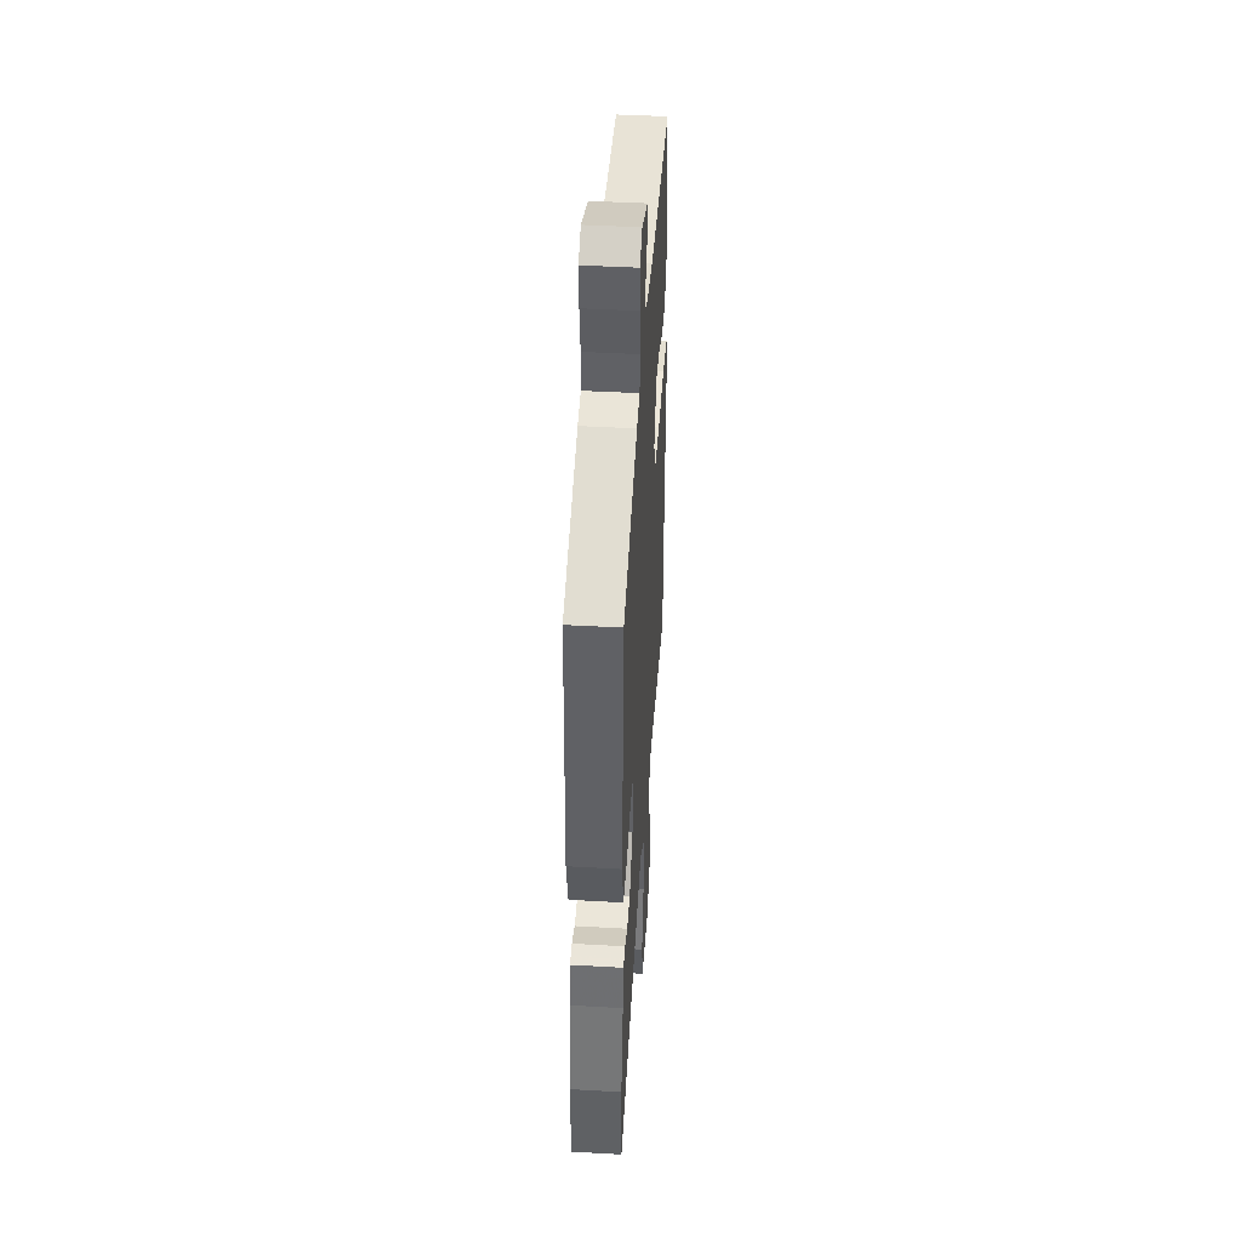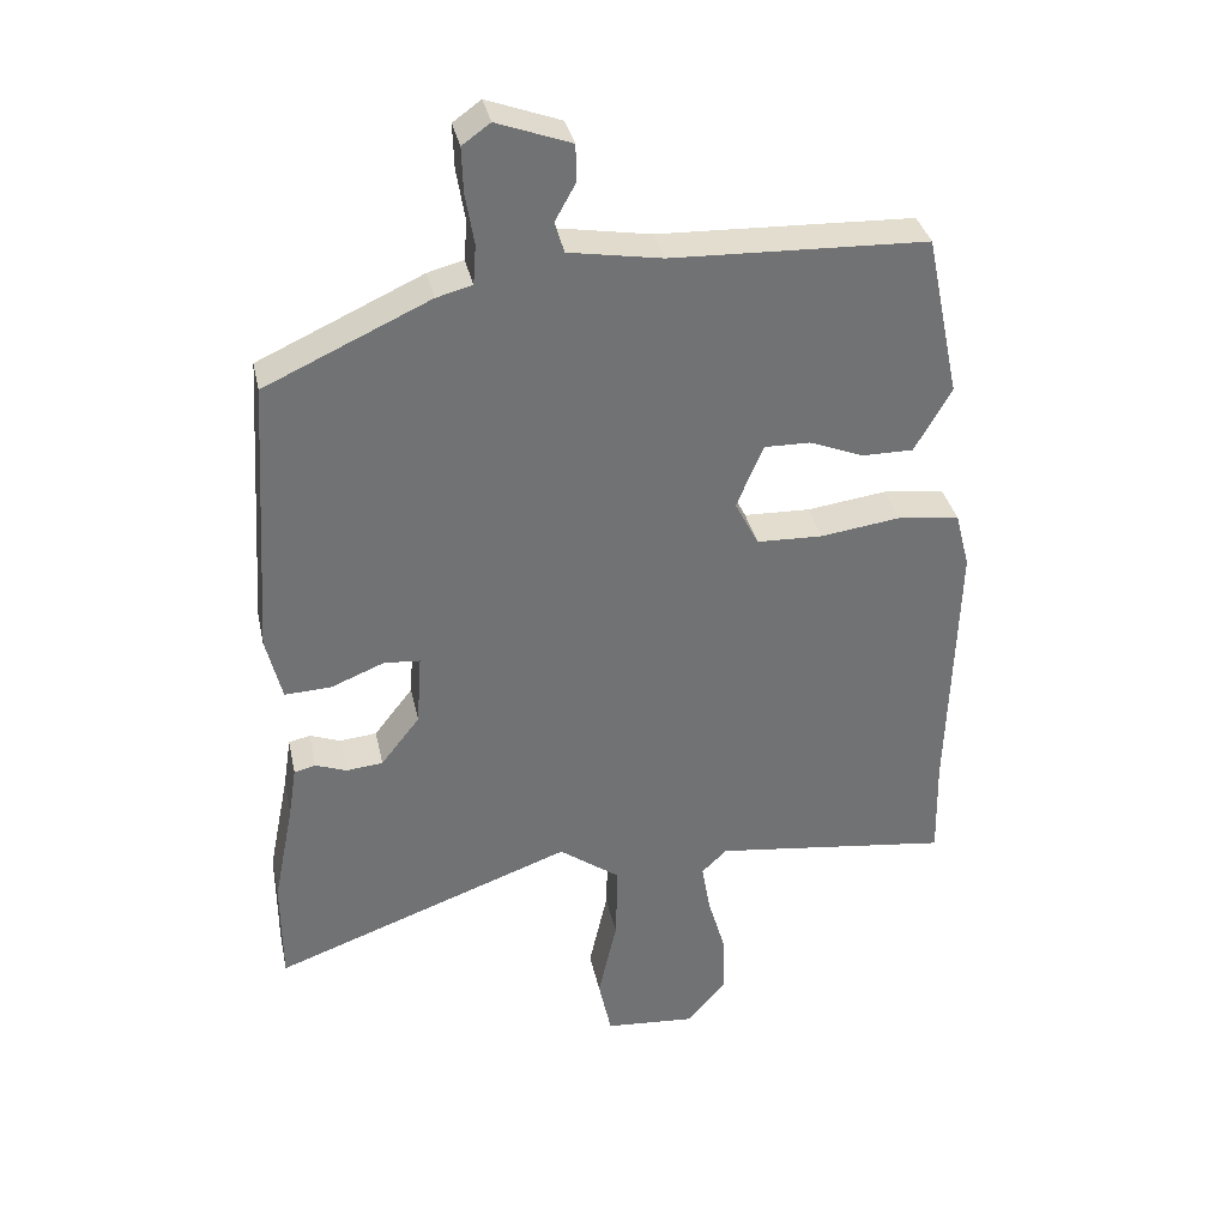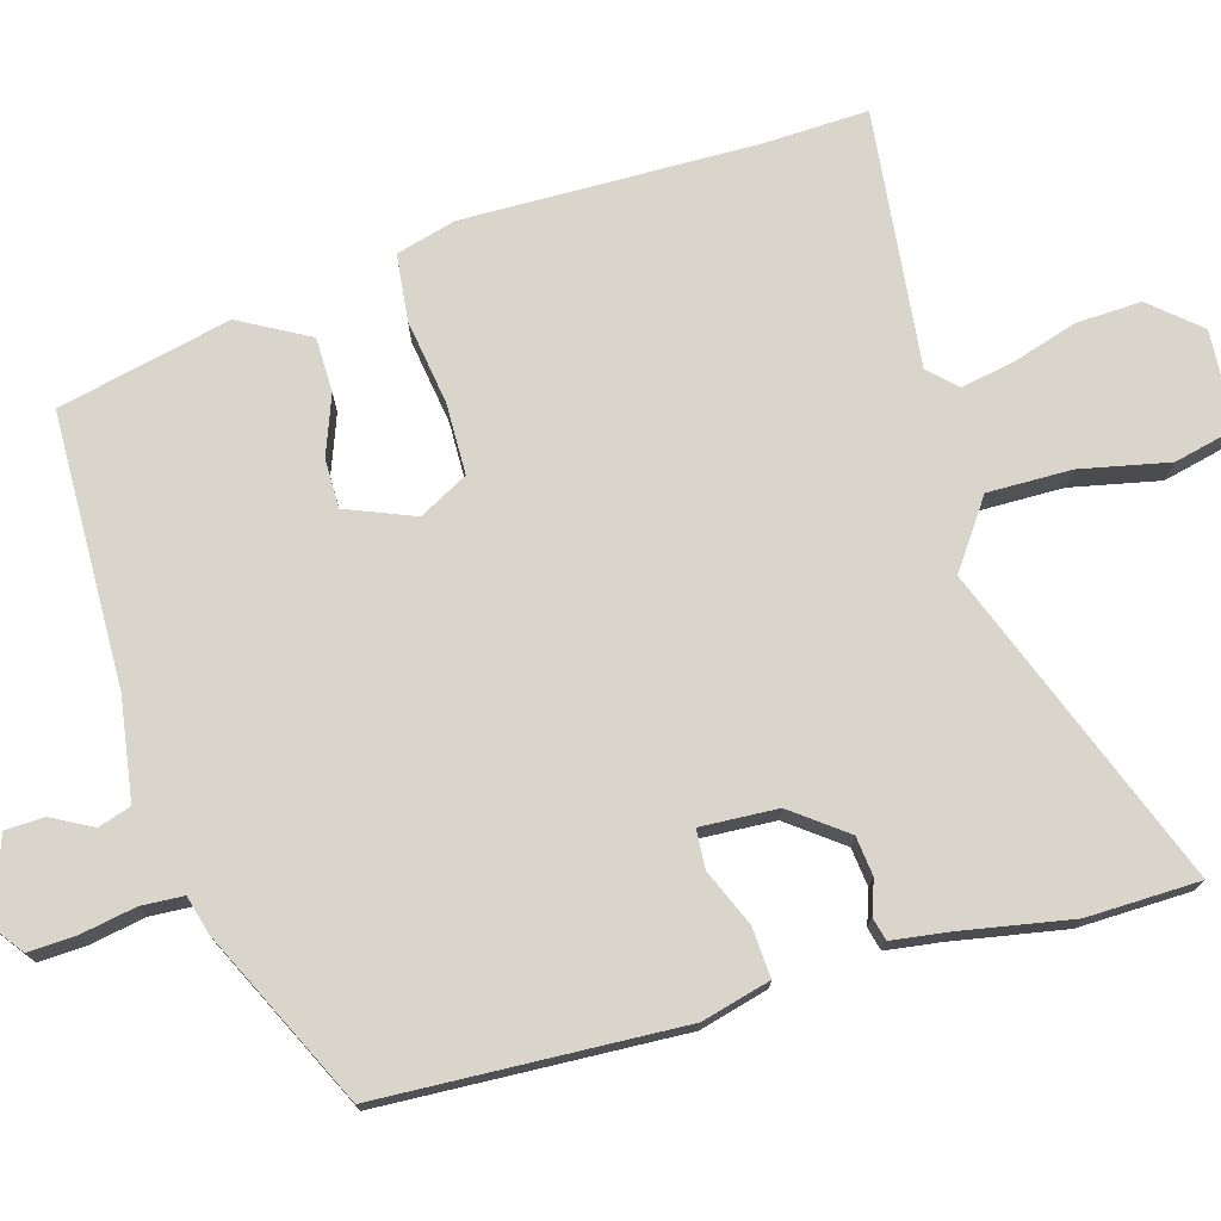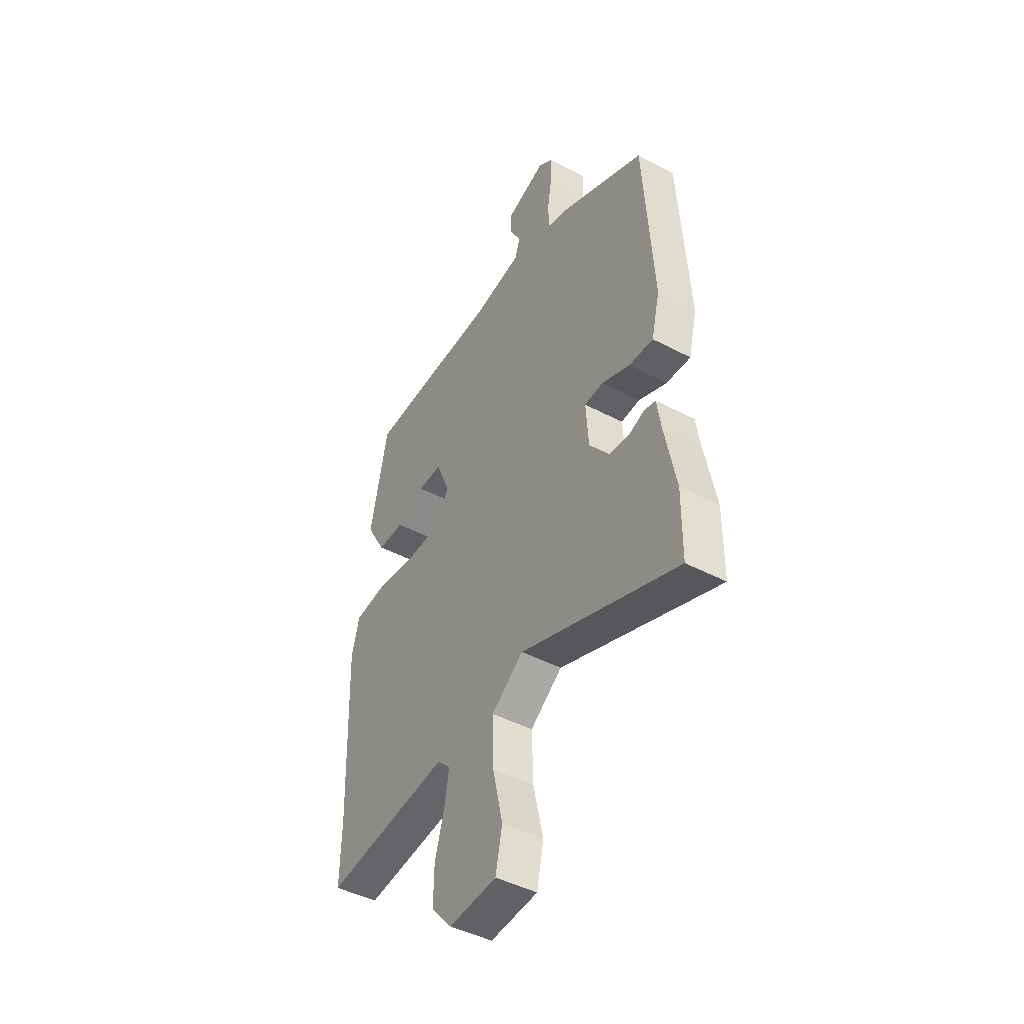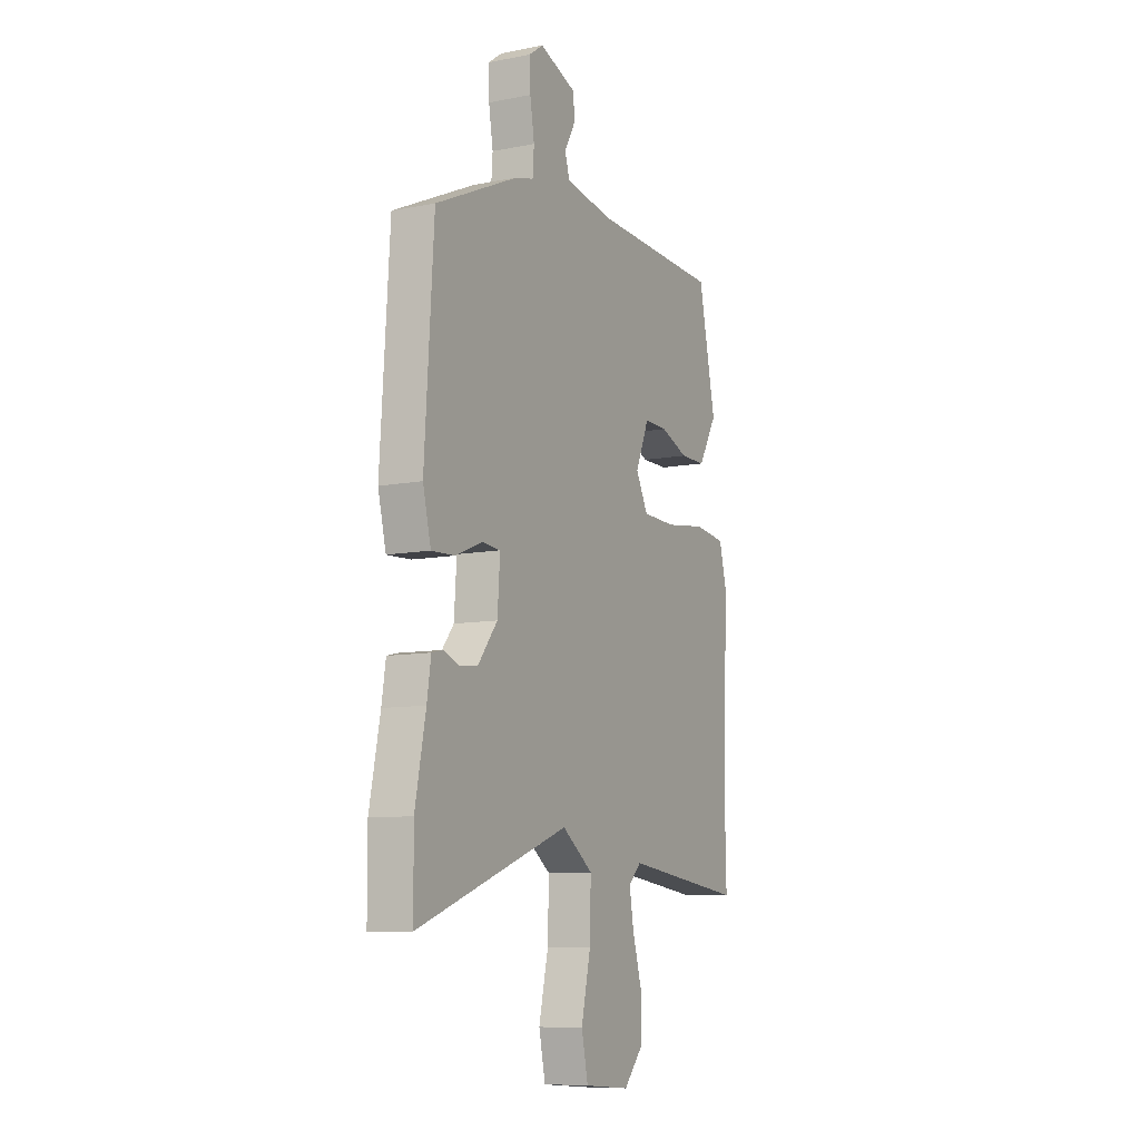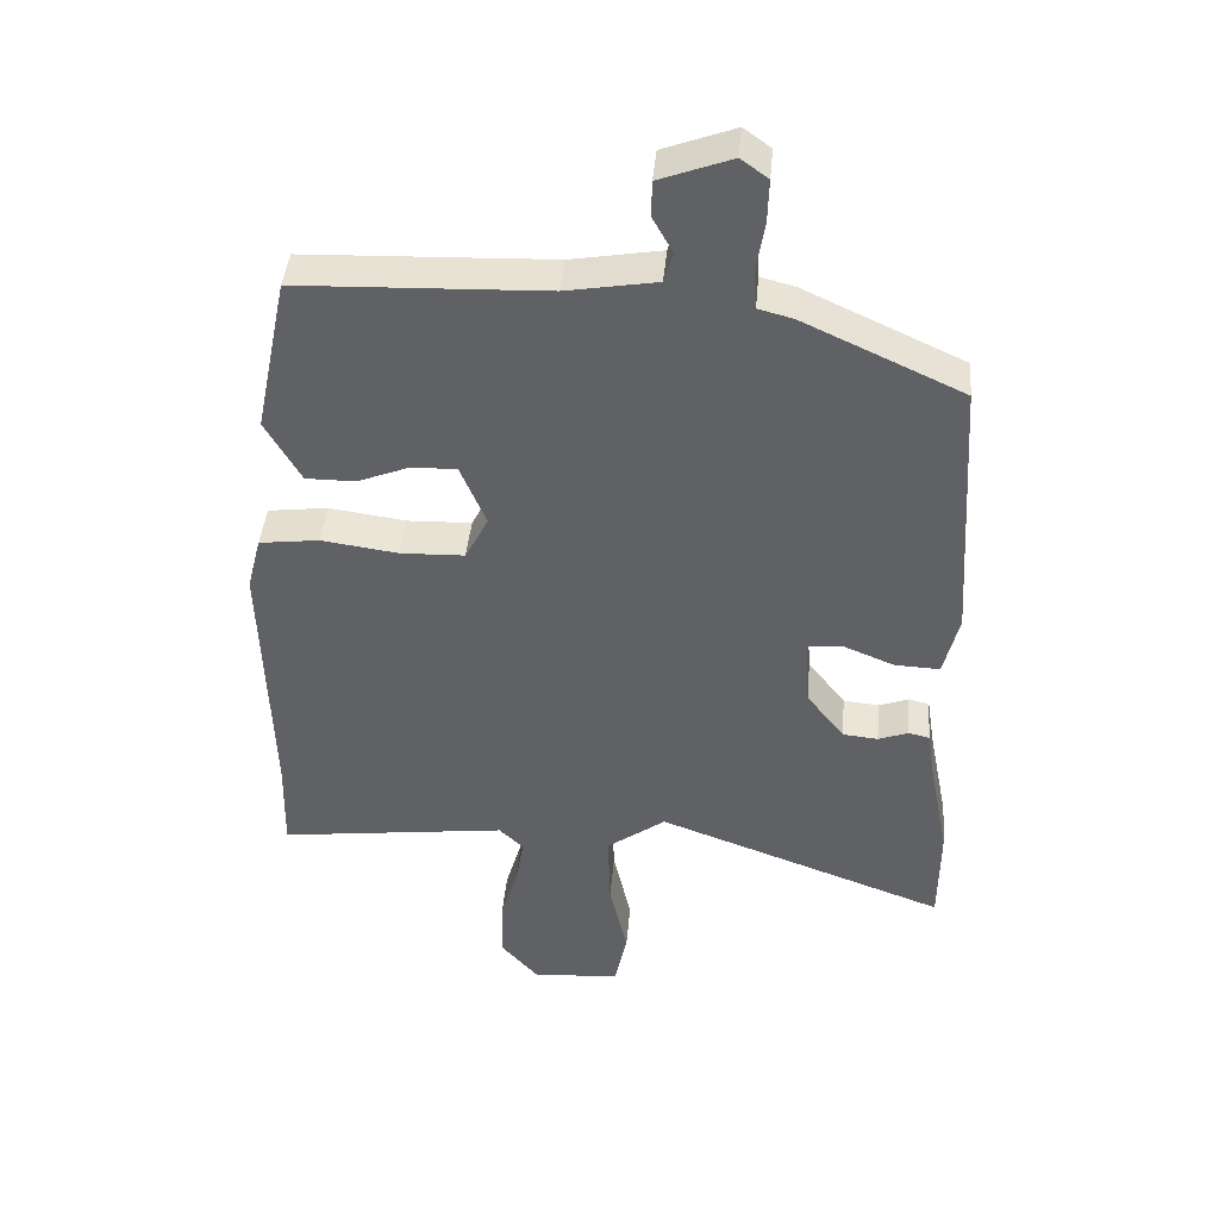
<metadata>
{"format":"obj","ext":"obj","renderer":"f3d","projection":"perspective","resolution":1024,"background":"white","views":[{"elev":43.7,"azim":93.9,"up":"+Z"},{"elev":34.9,"azim":168.0,"up":"+Z"},{"elev":74.6,"azim":73.0,"up":"+Y"},{"elev":-44.9,"azim":58.5,"up":"+Z"},{"elev":-9.2,"azim":117.4,"up":"+Z"},{"elev":42.1,"azim":5.1,"up":"+Z"}]}
</metadata>
<code>
v 0.461 0.07 0.372
v 0.486 0.07 -0.018
v 0.464 0.07 -0.108
v 0.399 0.07 -0.105
v 0.325 0.07 -0.075
v 0.275 0.07 -0.079
v 0.282 0.07 -0.179
v 0.336 0.07 -0.248
v 0.387 0.07 -0.253
v 0.43 0.07 -0.237
v 0.46 0.07 -0.244
v 0.471 0.07 -0.315
v 0.5 0.07 -0.461
v 0.499 0.07 -0.608
v 0.081 0.07 -0.456
v -0.004 0.07 -0.518
v -0.001 0.07 -0.627
v 0.025 0.07 -0.742
v 0.007 0.07 -0.825
v -0.119 0.07 -0.835
v -0.174 0.07 -0.773
v -0.172 0.07 -0.689
v -0.147 0.07 -0.603
v -0.135 0.07 -0.533
v -0.17 0.07 -0.499
v -0.501 0.07 -0.541
v -0.498 0.07 -0.405
v -0.51 0.07 -0.025
v -0.49 0.07 0.053
v -0.404 0.07 0.064
v -0.293 0.07 0.049
v -0.201 0.07 0.052
v -0.168 0.07 0.116
v -0.205 0.07 0.204
v -0.269 0.07 0.203
v -0.345 0.07 0.173
v -0.416 0.07 0.173
v -0.467 0.07 0.262
v -0.42 0.07 0.488
v -0.065 0.07 0.501
v 0.065 0.07 0.523
v 0.078 0.07 0.566
v 0.049 0.07 0.618
v 0.05 0.07 0.669
v 0.153 0.07 0.707
v 0.192 0.07 0.679
v 0.19 0.07 0.617
v 0.178 0.07 0.545
v 0.182 0.07 0.49
v 0.232 0.07 0.477
v 0.461 0 0.372
v 0.486 0 -0.018
v 0.464 0 -0.108
v 0.399 0 -0.105
v 0.325 0 -0.075
v 0.275 0 -0.079
v 0.282 0 -0.179
v 0.336 0 -0.248
v 0.387 0 -0.253
v 0.43 0 -0.237
v 0.46 0 -0.244
v 0.471 0 -0.315
v 0.5 0 -0.461
v 0.499 0 -0.608
v 0.081 0 -0.456
v -0.004 0 -0.518
v -0.001 0 -0.627
v 0.025 0 -0.742
v 0.007 0 -0.825
v -0.119 0 -0.835
v -0.174 0 -0.773
v -0.172 0 -0.689
v -0.147 0 -0.603
v -0.135 0 -0.533
v -0.17 0 -0.499
v -0.501 0 -0.541
v -0.498 0 -0.405
v -0.51 0 -0.025
v -0.49 0 0.053
v -0.404 0 0.064
v -0.293 0 0.049
v -0.201 0 0.052
v -0.168 0 0.116
v -0.205 0 0.204
v -0.269 0 0.203
v -0.345 0 0.173
v -0.416 0 0.173
v -0.467 0 0.262
v -0.42 0 0.488
v -0.065 0 0.501
v 0.065 0 0.523
v 0.078 0 0.566
v 0.049 0 0.618
v 0.05 0 0.669
v 0.153 0 0.707
v 0.192 0 0.679
v 0.19 0 0.617
v 0.178 0 0.545
v 0.182 0 0.49
v 0.232 0 0.477
f 49 50 1 2
f 45 46 47 48
f 45 48 49
f 42 43 44 45
f 41 42 45 49
f 40 41 49 2
f 35 36 37 38
f 34 35 38 39
f 28 29 30 31
f 27 28 31 32
f 25 26 27 32
f 24 25 32 33
f 20 21 22 23
f 20 23 24
f 17 18 19 20
f 16 17 20 24
f 15 16 24 33
f 12 13 14 15
f 9 10 11 12
f 8 9 12 15
f 7 8 15 33
f 2 3 4 5
f 2 5 6
f 34 39 40 2
f 6 7 33 34
f 2 6 34
f 52 51 100 99
f 98 97 96 95
f 99 98 95
f 95 94 93 92
f 99 95 92 91
f 52 99 91 90
f 88 87 86 85
f 89 88 85 84
f 81 80 79 78
f 82 81 78 77
f 82 77 76 75
f 83 82 75 74
f 73 72 71 70
f 74 73 70
f 70 69 68 67
f 74 70 67 66
f 83 74 66 65
f 65 64 63 62
f 62 61 60 59
f 65 62 59 58
f 83 65 58 57
f 55 54 53 52
f 56 55 52
f 52 90 89 84
f 84 83 57 56
f 84 56 52
f 1 51 52 2
f 2 52 53 3
f 3 53 54 4
f 4 54 55 5
f 5 55 56 6
f 6 56 57 7
f 7 57 58 8
f 8 58 59 9
f 9 59 60 10
f 10 60 61 11
f 11 61 62 12
f 12 62 63 13
f 13 63 64 14
f 14 64 65 15
f 15 65 66 16
f 16 66 67 17
f 17 67 68 18
f 18 68 69 19
f 19 69 70 20
f 20 70 71 21
f 21 71 72 22
f 22 72 73 23
f 23 73 74 24
f 24 74 75 25
f 25 75 76 26
f 26 76 77 27
f 27 77 78 28
f 28 78 79 29
f 29 79 80 30
f 30 80 81 31
f 31 81 82 32
f 32 82 83 33
f 33 83 84 34
f 34 84 85 35
f 35 85 86 36
f 36 86 87 37
f 37 87 88 38
f 38 88 89 39
f 39 89 90 40
f 40 90 91 41
f 41 91 92 42
f 42 92 93 43
f 43 93 94 44
f 44 94 95 45
f 45 95 96 46
f 46 96 97 47
f 47 97 98 48
f 48 98 99 49
f 49 99 100 50
f 50 100 51 1

</code>
